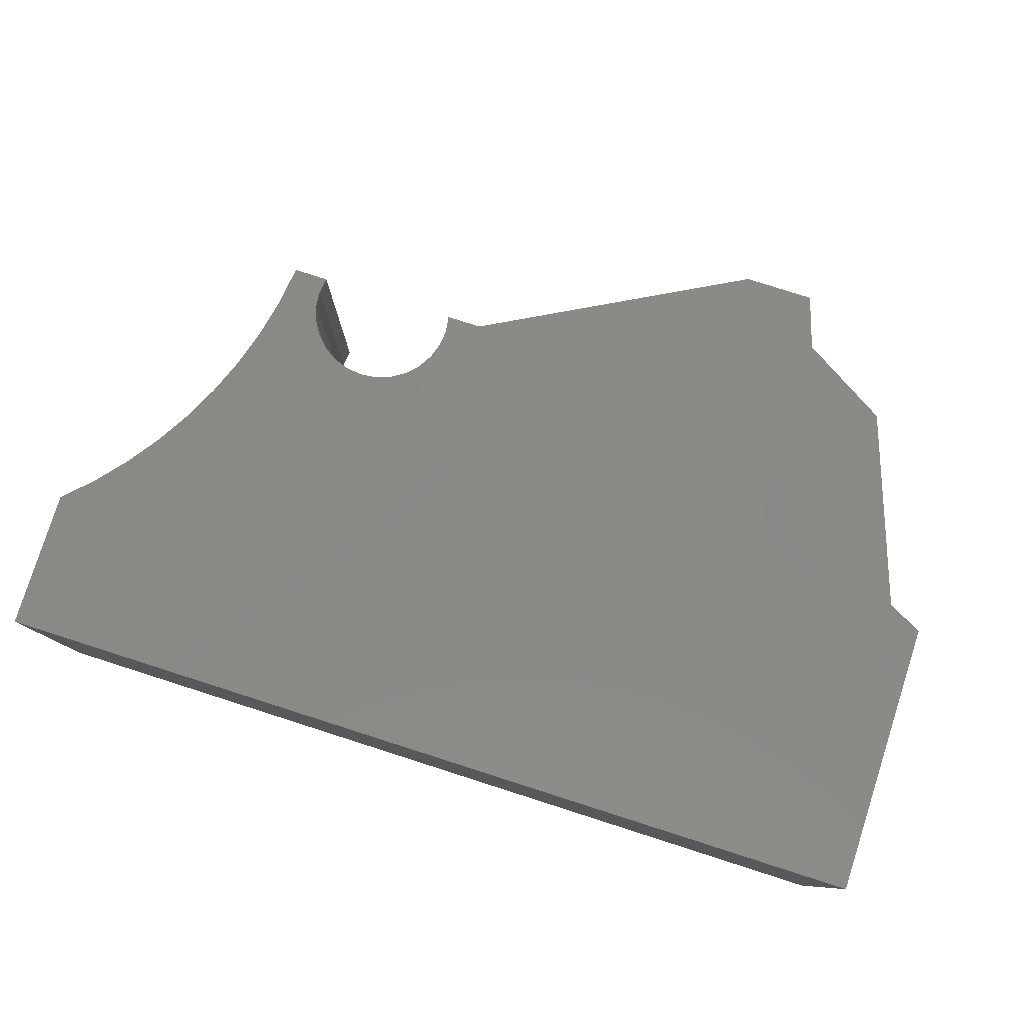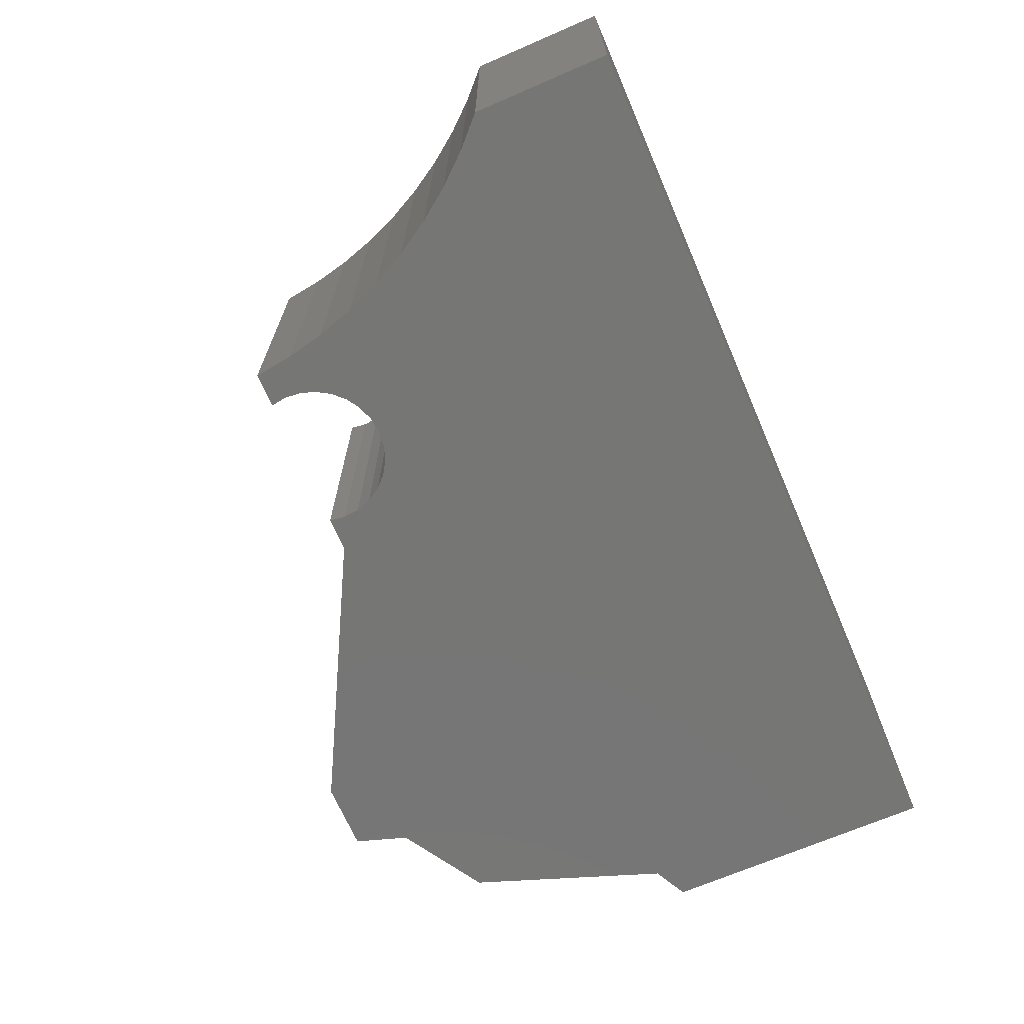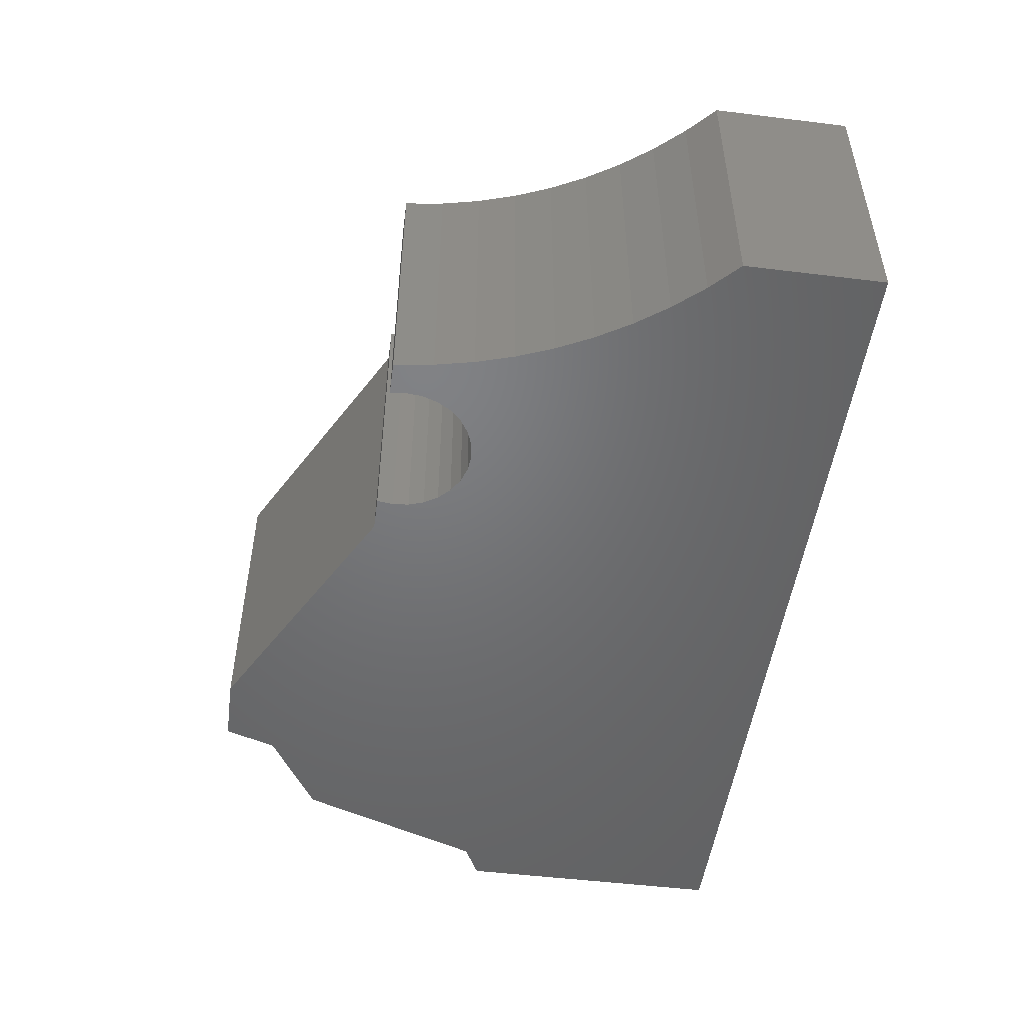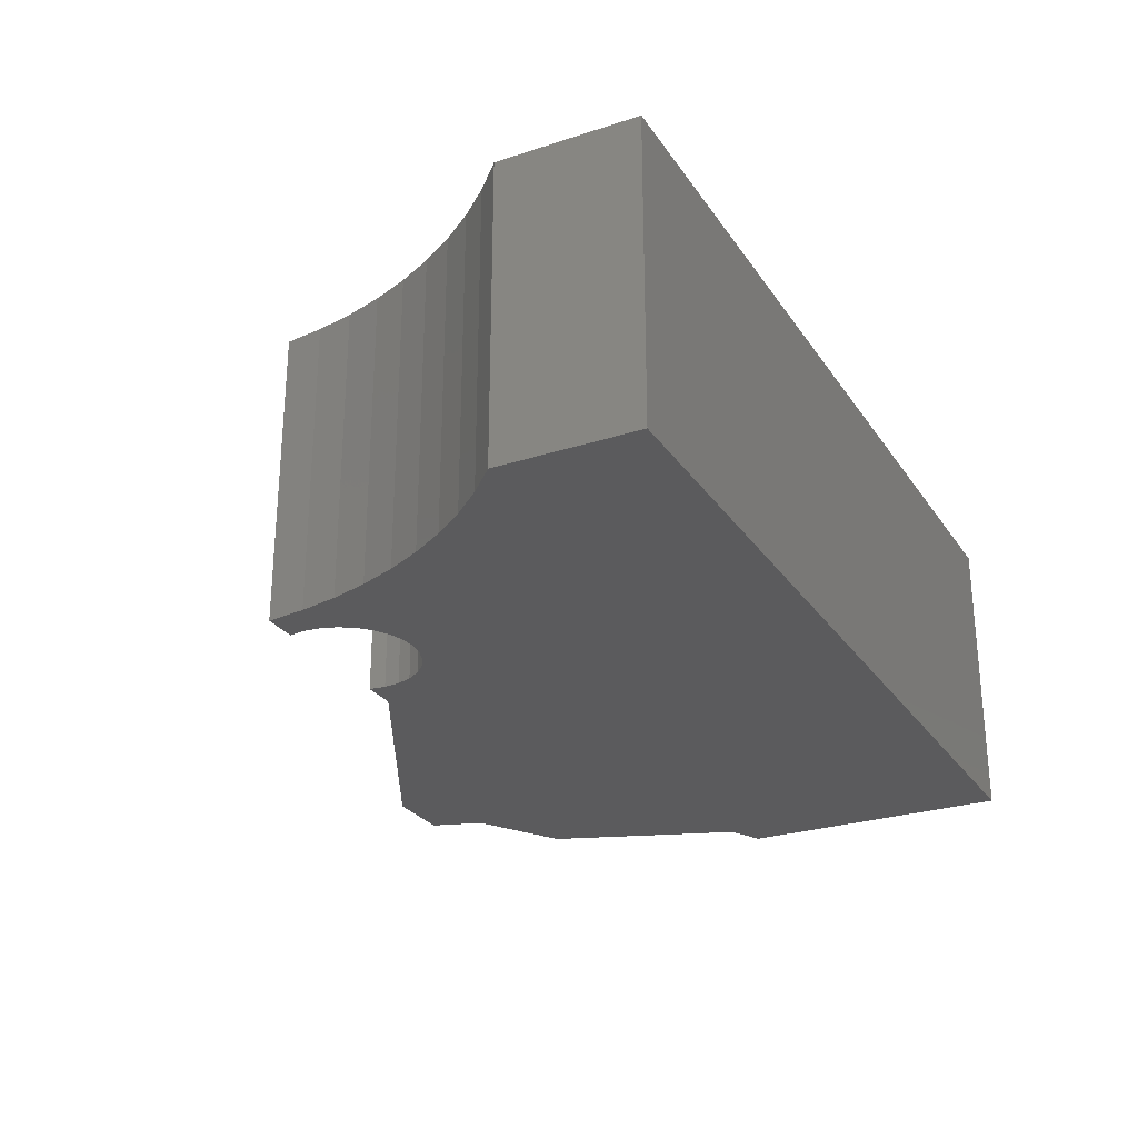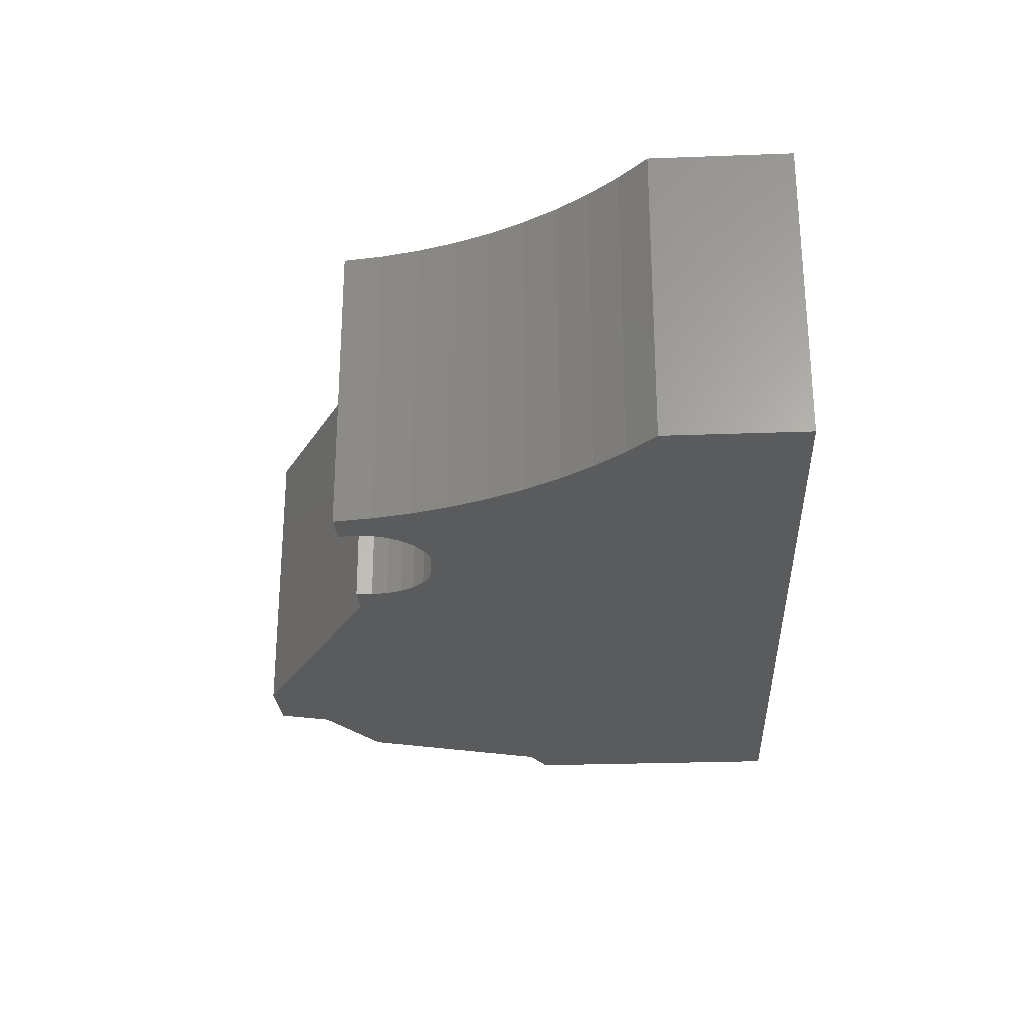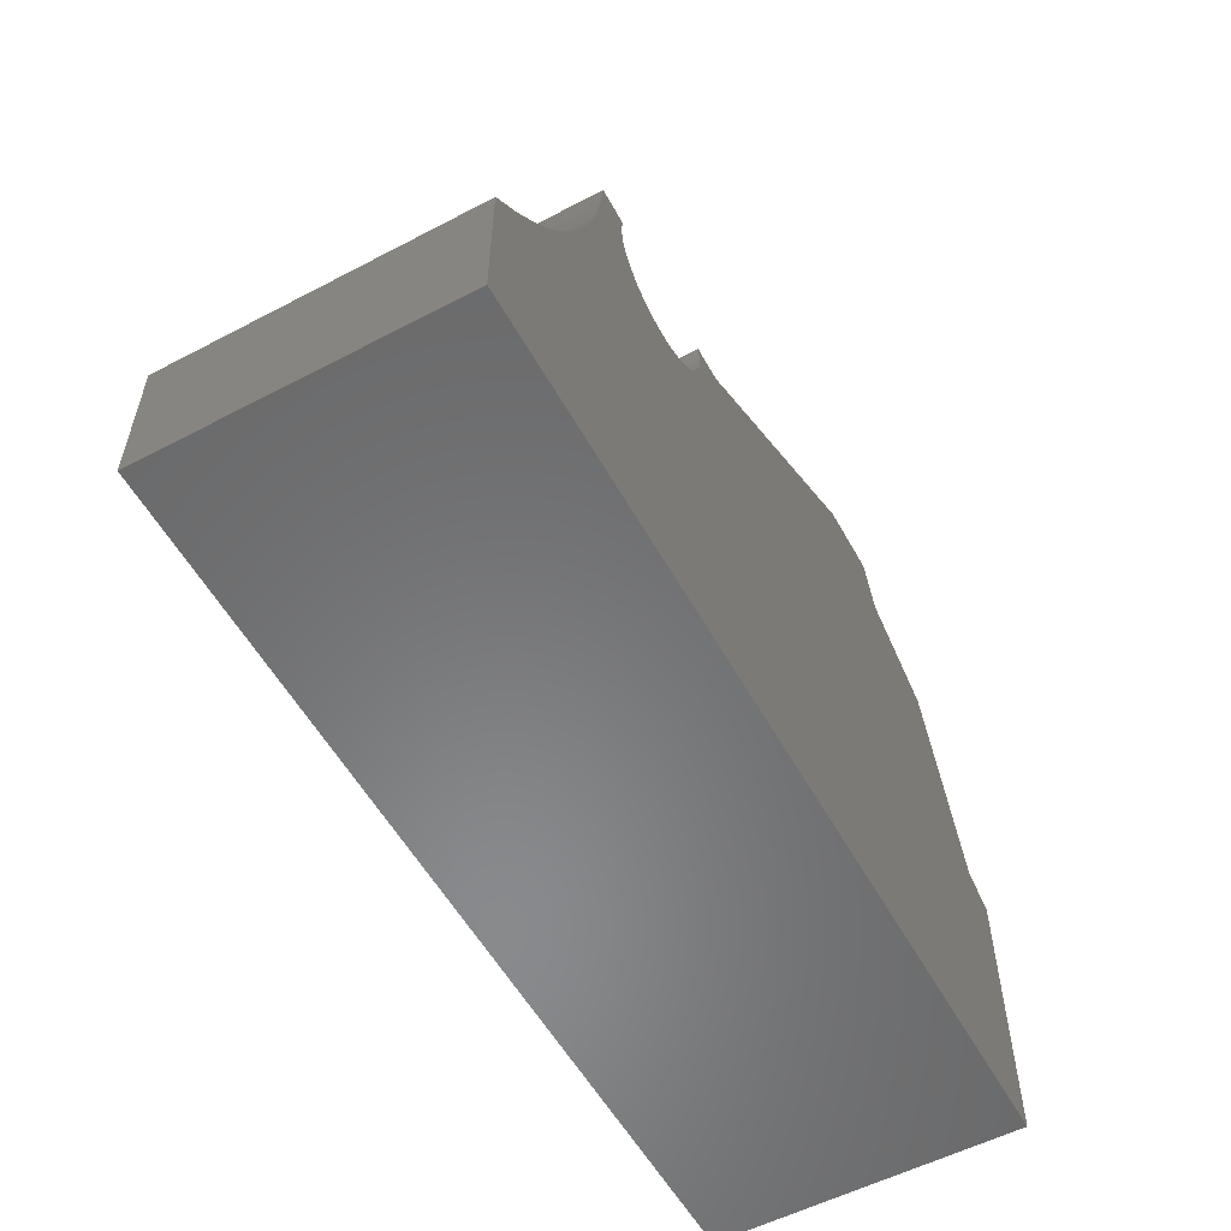
<metadata>
{"format":"stl","ext":"stl","renderer":"f3d","projection":"perspective","resolution":1024,"background":"white","views":[{"elev":79.6,"azim":-162.3,"up":"+Y"},{"elev":-68.5,"azim":113.4,"up":"+Y"},{"elev":-49.9,"azim":82.3,"up":"+Y"},{"elev":-26.8,"azim":116.8,"up":"+Y"},{"elev":-26.1,"azim":93.4,"up":"+Y"},{"elev":-55.8,"azim":118.8,"up":"+Z"}]}
</metadata>
<code>
# stl→obj: 108 verts, 212 faces
v -0.01958 -0.01587 -0.694
v -0.9734 -0.1587 -0.694
v -0.9734 -0.01587 -0.694
v -0.01958 -0.1587 -0.694
v -0.9734 -0.1587 -0.4005
v -0.9734 -0.01587 -0.4005
v -0.01958 -0.01587 -0.5473
v -0.01958 -0.1587 -0.5473
v -0.9734 0.1587 -0.694
v -0.01958 0.1587 -0.694
v -0.9367 -0.1587 -0.3822
v -0.7716 -0.1587 -0.1254
v -0.8633 -0.1587 -0.1804
v -0.6799 -0.1587 -0.07037
v -0.7533 -0.1587 -0.07037
v -0.3423 -0.1587 -0.2942
v -0.3543 -0.1587 -0.282
v -0.3279 -0.1587 -0.3034
v -0.4048 -0.1587 -0.2171
v -0.3633 -0.1587 -0.2674
v -0.3117 -0.1587 -0.3091
v -0.3687 -0.1587 -0.2511
v -0.3703 -0.1587 -0.2341
v -0.3681 -0.1587 -0.2171
v -0.04954 -0.1587 -0.5179
v -0.07697 -0.1587 -0.4861
v -0.1017 -0.1587 -0.4522
v -0.1235 -0.1587 -0.4163
v -0.2947 -0.1587 -0.3111
v -0.1423 -0.1587 -0.3788
v -0.2615 -0.1587 -0.3034
v -0.2777 -0.1587 -0.3091
v -0.1579 -0.1587 -0.3398
v -0.2471 -0.1587 -0.2942
v -0.1702 -0.1587 -0.2997
v -0.2262 -0.1587 -0.2674
v -0.2351 -0.1587 -0.282
v -0.1791 -0.1587 -0.2587
v -0.2191 -0.1587 -0.2341
v -0.2207 -0.1587 -0.2511
v -0.1847 -0.1587 -0.2171
v -0.2213 -0.1587 -0.2171
v -0.9367 -0.01587 -0.3822
v -0.9734 0.1587 -0.4005
v -0.04954 -0.01587 -0.5179
v -0.07697 -0.01587 -0.4861
v -0.1017 -0.01587 -0.4522
v -0.1235 -0.01587 -0.4163
v -0.1423 -0.01587 -0.3788
v -0.1579 -0.01587 -0.3398
v -0.1702 -0.01587 -0.2997
v -0.1791 -0.01587 -0.2587
v -0.1847 -0.01587 -0.2171
v -0.01958 0.1587 -0.5473
v -0.9367 0.1587 -0.3822
v -0.7716 0.1587 -0.1254
v -0.8633 0.1587 -0.1804
v -0.6799 0.1587 -0.07037
v -0.7533 0.1587 -0.07037
v -0.3423 0.1587 -0.2942
v -0.3543 0.1587 -0.282
v -0.3279 0.1587 -0.3034
v -0.4048 0.1587 -0.2171
v -0.3633 0.1587 -0.2674
v -0.3117 0.1587 -0.3091
v -0.3687 0.1587 -0.2511
v -0.3703 0.1587 -0.2341
v -0.3681 0.1587 -0.2171
v -0.04954 0.1587 -0.5179
v -0.07697 0.1587 -0.4861
v -0.1017 0.1587 -0.4522
v -0.1235 0.1587 -0.4163
v -0.2947 0.1587 -0.3111
v -0.1423 0.1587 -0.3788
v -0.2777 0.1587 -0.3091
v -0.2615 0.1587 -0.3034
v -0.1579 0.1587 -0.3398
v -0.2471 0.1587 -0.2942
v -0.1702 0.1587 -0.2997
v -0.2351 0.1587 -0.282
v -0.2262 0.1587 -0.2674
v -0.1791 0.1587 -0.2587
v -0.2207 0.1587 -0.2511
v -0.2191 0.1587 -0.2341
v -0.1847 0.1587 -0.2171
v -0.2213 0.1587 -0.2171
v -0.2213 -0.01587 -0.2171
v -0.2191 -0.01587 -0.2341
v -0.2207 -0.01587 -0.2511
v -0.2262 -0.01587 -0.2674
v -0.2351 -0.01587 -0.282
v -0.2471 -0.01587 -0.2942
v -0.2615 -0.01587 -0.3034
v -0.2777 -0.01587 -0.3091
v -0.2947 -0.01587 -0.3111
v -0.3117 -0.01587 -0.3091
v -0.3279 -0.01587 -0.3034
v -0.3423 -0.01587 -0.2942
v -0.3543 -0.01587 -0.282
v -0.3633 -0.01587 -0.2674
v -0.3687 -0.01587 -0.2511
v -0.3703 -0.01587 -0.2341
v -0.3681 -0.01587 -0.2171
v -0.4048 -0.01587 -0.2171
v -0.6799 -0.01587 -0.07037
v -0.7533 -0.01587 -0.07037
v -0.7716 -0.01587 -0.1254
v -0.8633 -0.01587 -0.1804
f 1 2 3
f 1 4 2
f 3 5 6
f 3 2 5
f 7 4 1
f 7 8 4
f 1 3 9
f 1 9 10
f 11 5 2
f 12 13 11
f 14 15 12
f 16 11 2
f 17 11 16
f 18 2 4
f 18 16 2
f 19 17 20
f 19 12 11
f 19 14 12
f 19 11 17
f 21 18 4
f 22 19 20
f 23 19 22
f 24 19 23
f 8 25 4
f 26 4 25
f 27 21 4
f 27 4 26
f 28 29 21
f 28 21 27
f 30 31 32
f 30 32 29
f 30 29 28
f 33 34 31
f 33 31 30
f 35 36 37
f 35 37 34
f 35 34 33
f 38 39 40
f 38 40 36
f 38 36 35
f 41 42 39
f 41 39 38
f 6 11 43
f 6 5 11
f 3 6 44
f 3 44 9
f 45 8 7
f 45 25 8
f 46 26 25
f 46 25 45
f 47 27 26
f 47 26 46
f 48 28 27
f 48 27 47
f 49 30 28
f 49 28 48
f 50 33 30
f 50 30 49
f 51 35 33
f 51 33 50
f 52 38 35
f 52 35 51
f 53 41 38
f 53 38 52
f 7 1 10
f 7 10 54
f 55 9 44
f 56 55 57
f 58 56 59
f 60 9 55
f 61 60 55
f 62 10 9
f 62 9 60
f 63 64 61
f 63 55 56
f 63 56 58
f 63 61 55
f 65 10 62
f 66 64 63
f 67 66 63
f 68 67 63
f 54 10 69
f 70 69 10
f 71 10 65
f 71 70 10
f 72 65 73
f 72 71 65
f 74 75 76
f 74 73 75
f 74 72 73
f 77 76 78
f 77 74 76
f 79 80 81
f 79 78 80
f 79 77 78
f 82 83 84
f 82 81 83
f 82 79 81
f 85 84 86
f 85 82 84
f 87 41 53
f 87 42 41
f 88 42 87
f 88 39 42
f 89 40 39
f 89 39 88
f 90 36 40
f 90 40 89
f 91 37 36
f 91 36 90
f 92 34 37
f 92 37 91
f 93 31 34
f 93 34 92
f 94 32 31
f 94 31 93
f 95 29 32
f 95 32 94
f 96 21 29
f 96 29 95
f 97 18 21
f 97 21 96
f 98 16 18
f 98 18 97
f 99 17 16
f 99 16 98
f 100 20 17
f 100 17 99
f 101 22 20
f 101 23 22
f 101 20 100
f 102 23 101
f 103 23 102
f 103 24 23
f 104 24 103
f 104 19 24
f 105 19 104
f 105 14 19
f 106 14 105
f 106 15 14
f 107 15 106
f 107 12 15
f 108 12 107
f 108 13 12
f 43 13 108
f 43 11 13
f 6 43 55
f 6 55 44
f 45 7 54
f 45 54 69
f 46 69 70
f 46 45 69
f 47 70 71
f 47 46 70
f 48 71 72
f 48 47 71
f 49 72 74
f 49 48 72
f 50 74 77
f 50 49 74
f 51 77 79
f 51 50 77
f 52 79 82
f 52 51 79
f 53 82 85
f 53 52 82
f 87 53 85
f 87 85 86
f 88 87 86
f 88 86 84
f 89 84 83
f 89 88 84
f 90 83 81
f 90 89 83
f 91 81 80
f 91 90 81
f 92 80 78
f 92 91 80
f 93 78 76
f 93 92 78
f 94 76 75
f 94 93 76
f 95 75 73
f 95 94 75
f 96 73 65
f 96 95 73
f 97 65 62
f 97 96 65
f 98 62 60
f 98 97 62
f 99 60 61
f 99 98 60
f 100 61 64
f 100 99 61
f 101 64 66
f 101 100 64
f 102 66 67
f 102 101 66
f 103 102 67
f 103 67 68
f 104 103 68
f 104 68 63
f 105 104 63
f 105 63 58
f 106 105 58
f 106 58 59
f 107 106 59
f 107 59 56
f 108 107 56
f 108 56 57
f 43 108 57
f 43 57 55

</code>
